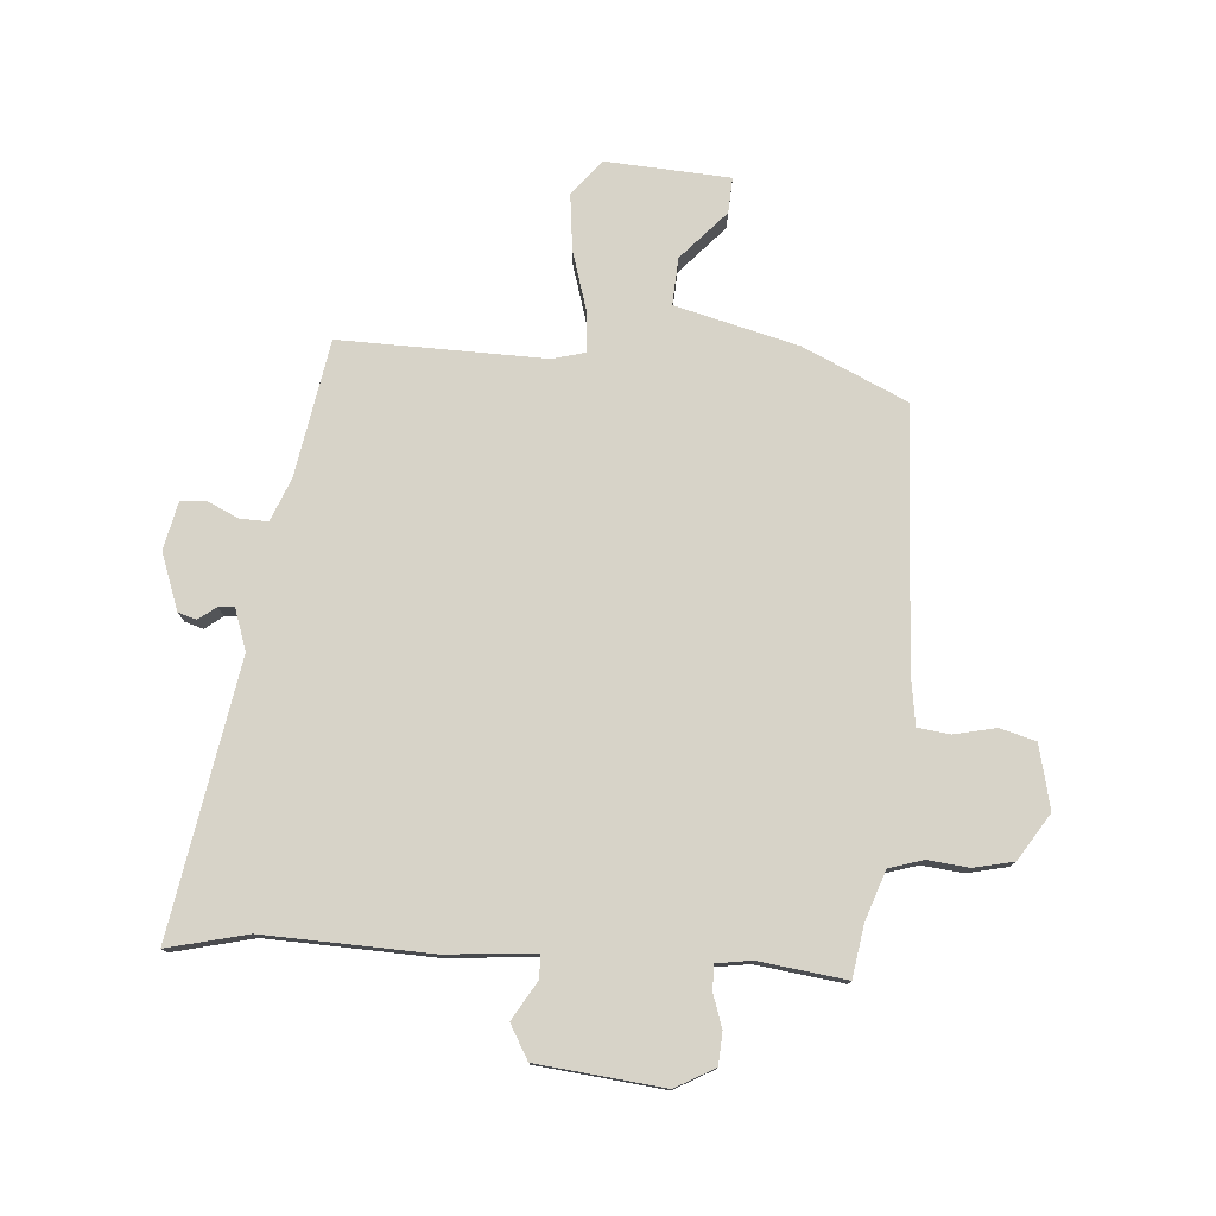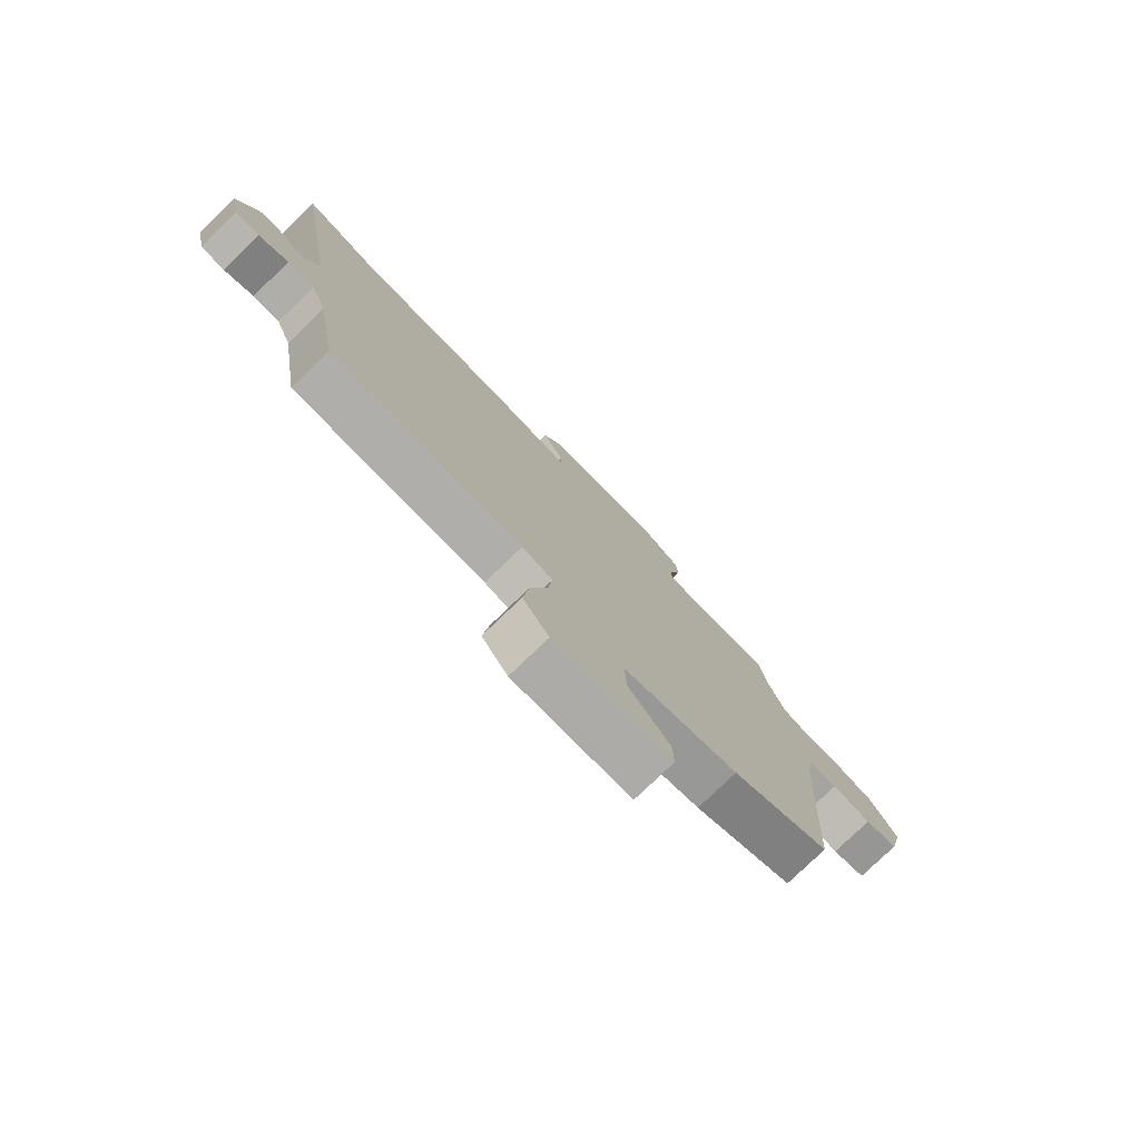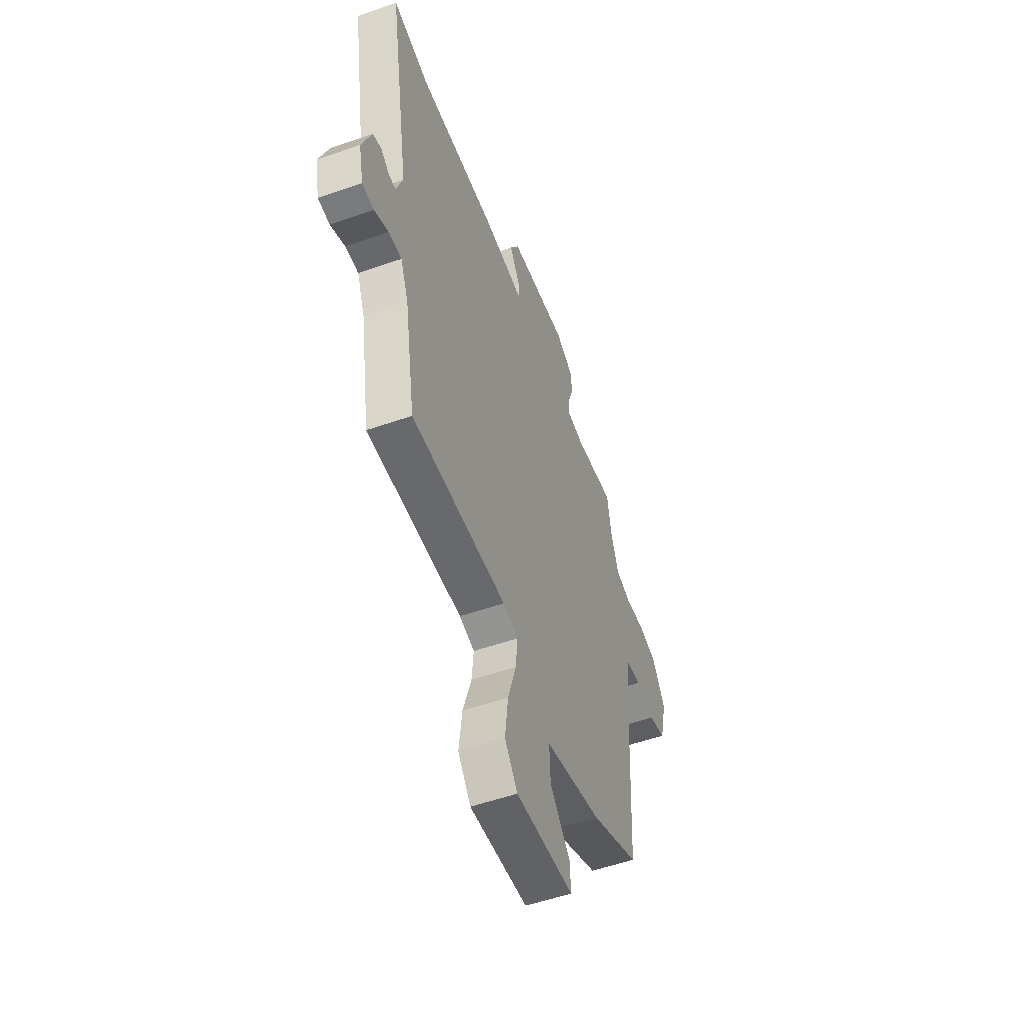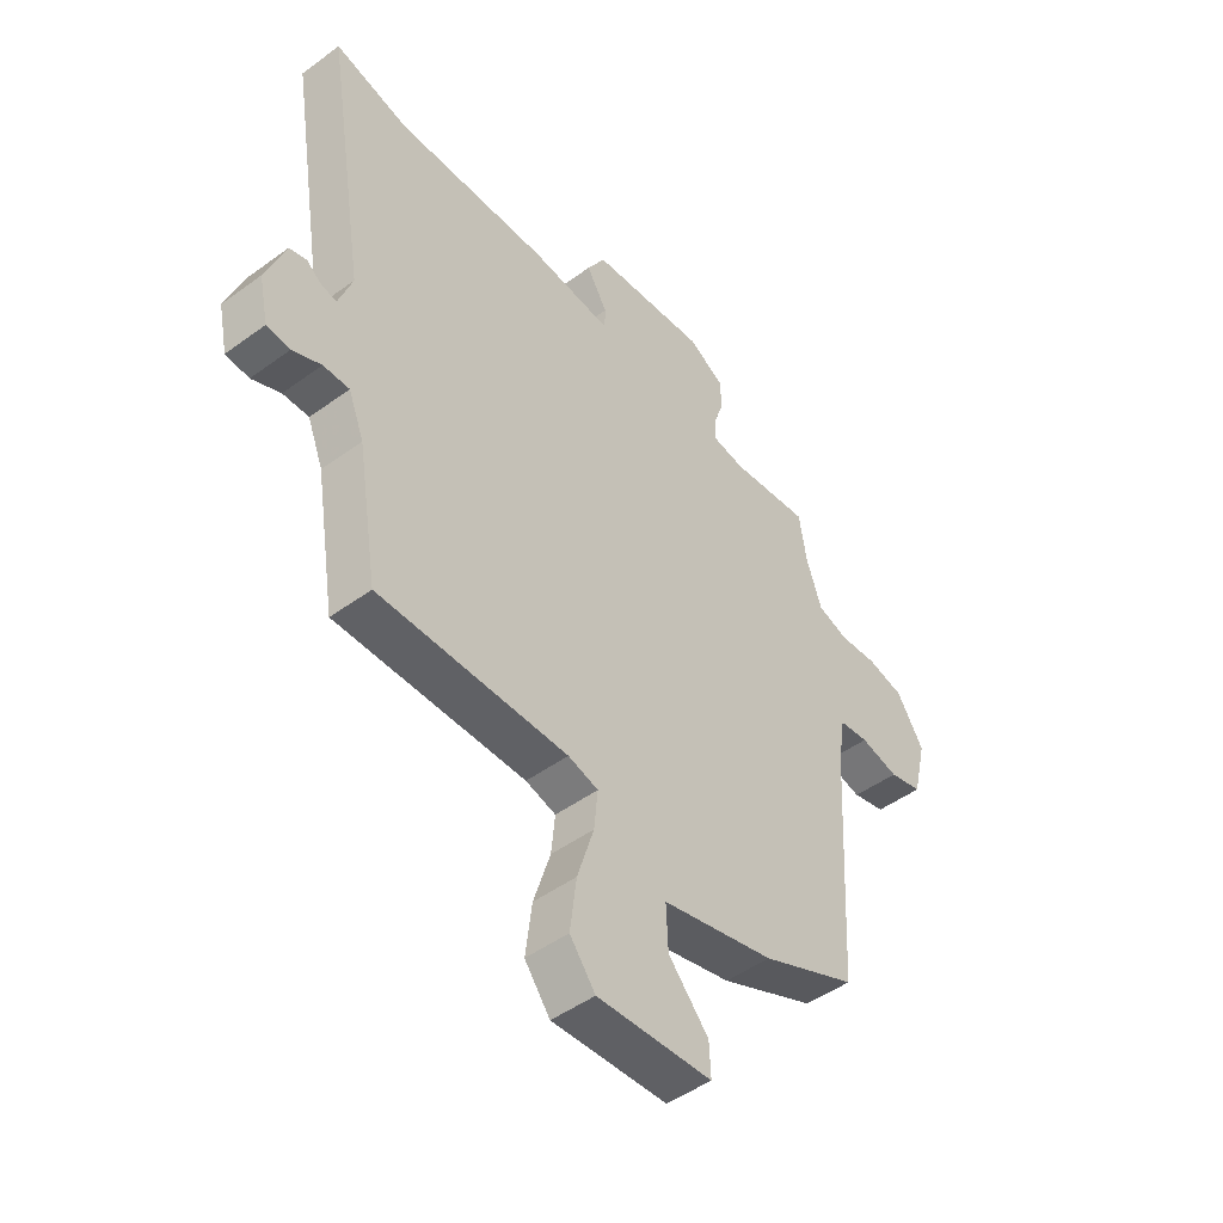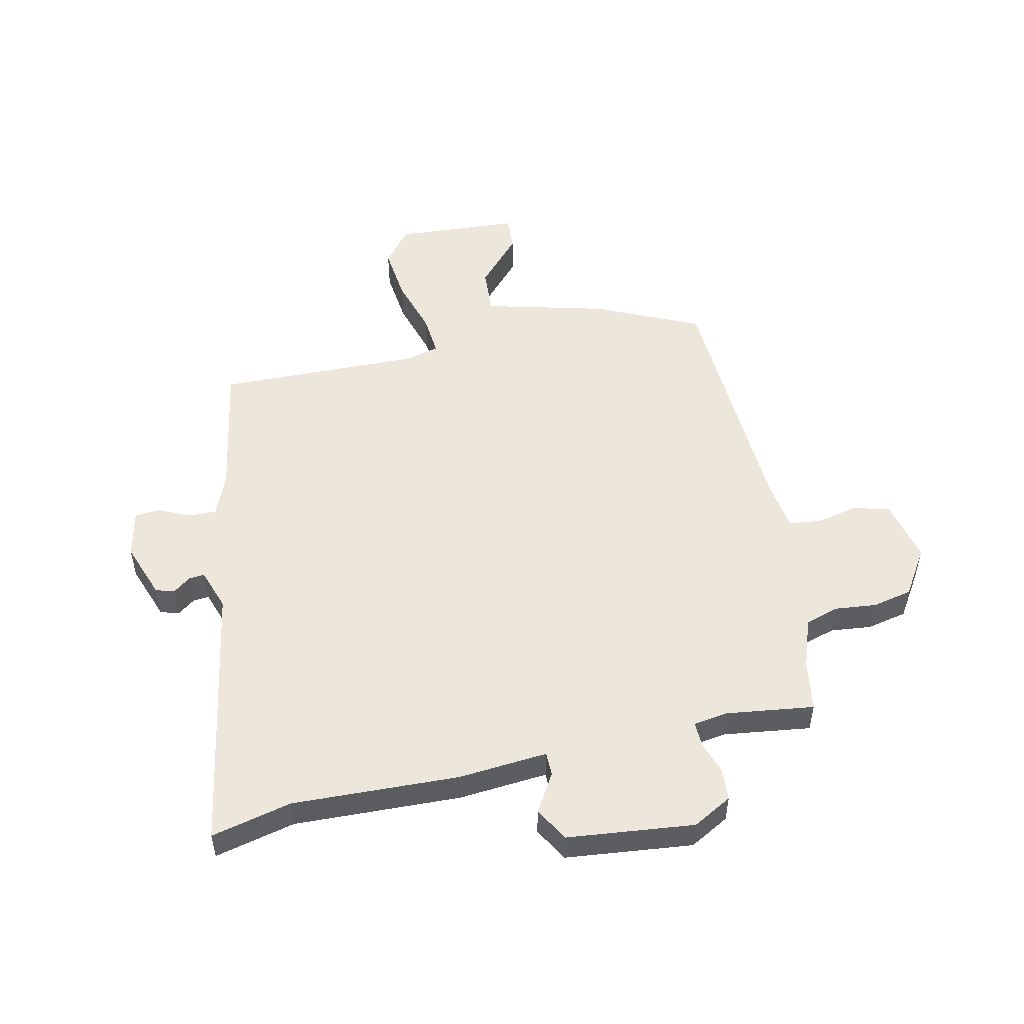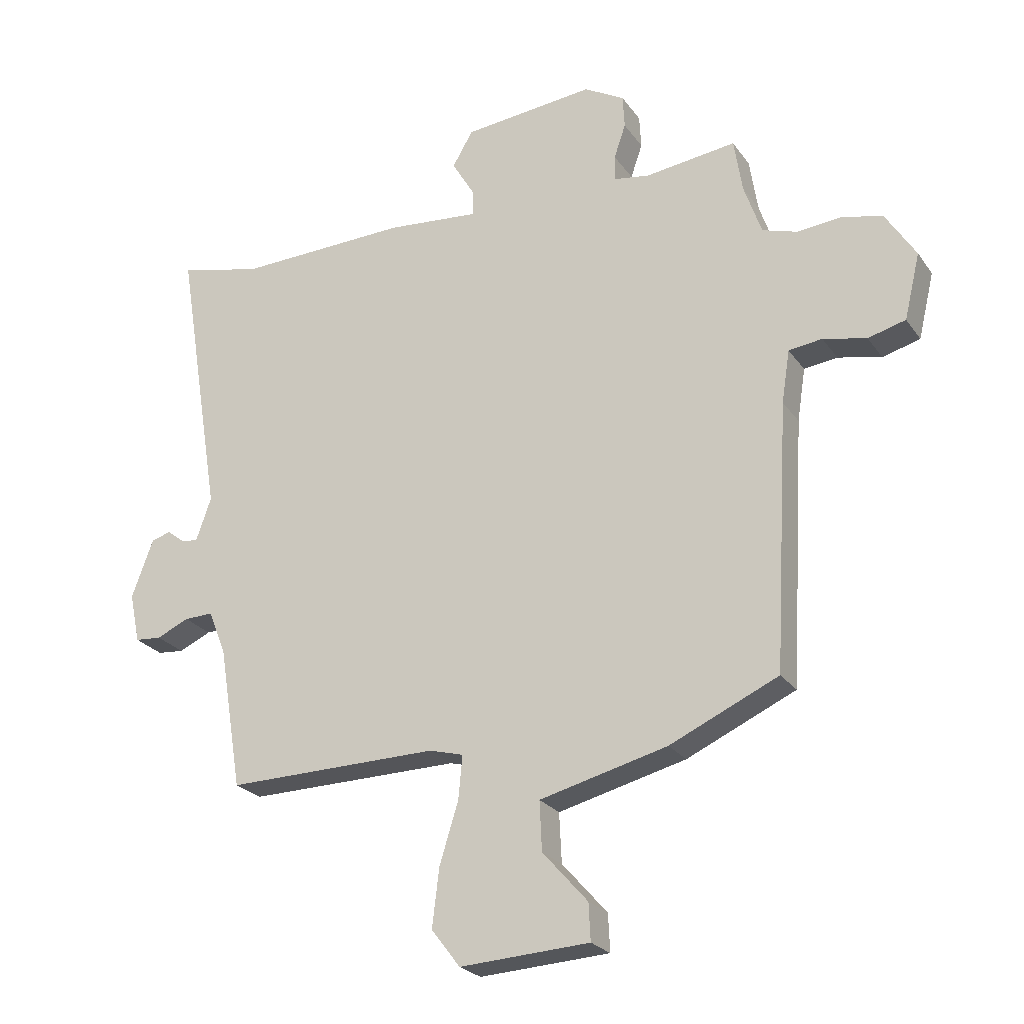
<metadata>
{"format":"obj","ext":"obj","renderer":"f3d","projection":"perspective","resolution":1024,"background":"white","views":[{"elev":77.1,"azim":4.7,"up":"+Y"},{"elev":-78.2,"azim":-46.1,"up":"+Z"},{"elev":-53.4,"azim":-69.4,"up":"+Z"},{"elev":-48.1,"azim":-50.7,"up":"+Z"},{"elev":51.6,"azim":-11.9,"up":"+Y"},{"elev":-24.5,"azim":26.7,"up":"+Z"}]}
</metadata>
<code>
v -0.466 0.07 -0.49
v -0.506 0.07 -0.247
v -0.536 0.07 -0.171
v -0.586 0.07 -0.172
v -0.641 0.07 -0.197
v -0.686 0.07 -0.193
v -0.704 0.07 -0.108
v -0.667 0.07 -0.008
v -0.634 0.07 0.002
v -0.603 0.07 -0.022
v -0.575 0.07 -0.025
v -0.549 0.07 0.049
v -0.628 0.07 0.532
v -0.486 0.07 0.497
v -0.191 0.07 0.505
v -0.033 0.07 0.49
v -0.032 0.07 0.532
v -0.072 0.07 0.6
v -0.037 0.07 0.66
v 0.188 0.07 0.682
v 0.257 0.07 0.643
v 0.26 0.07 0.586
v 0.24 0.07 0.528
v 0.239 0.07 0.484
v 0.301 0.07 0.474
v 0.456 0.07 0.493
v 0.47 0.07 0.401
v 0.5 0.07 0.313
v 0.56 0.07 0.294
v 0.633 0.07 0.301
v 0.704 0.07 0.285
v 0.756 0.07 0.202
v 0.729 0.07 0.09
v 0.665 0.07 0.073
v 0.591 0.07 0.09
v 0.534 0.07 0.083
v 0.52 0.07 -0.007
v 0.494 0.07 -0.459
v 0.309 0.07 -0.542
v 0.091 0.07 -0.596
v 0.095 0.07 -0.68
v 0.172 0.07 -0.767
v 0.175 0.07 -0.83
v -0.046 0.07 -0.842
v -0.095 0.07 -0.778
v -0.083 0.07 -0.679
v -0.051 0.07 -0.576
v -0.044 0.07 -0.502
v -0.102 0.07 -0.486
v -0.466 0 -0.49
v -0.506 0 -0.247
v -0.536 0 -0.171
v -0.586 0 -0.172
v -0.641 0 -0.197
v -0.686 0 -0.193
v -0.704 0 -0.108
v -0.667 0 -0.008
v -0.634 0 0.002
v -0.603 0 -0.022
v -0.575 0 -0.025
v -0.549 0 0.049
v -0.628 0 0.532
v -0.486 0 0.497
v -0.191 0 0.505
v -0.033 0 0.49
v -0.032 0 0.532
v -0.072 0 0.6
v -0.037 0 0.66
v 0.188 0 0.682
v 0.257 0 0.643
v 0.26 0 0.586
v 0.24 0 0.528
v 0.239 0 0.484
v 0.301 0 0.474
v 0.456 0 0.493
v 0.47 0 0.401
v 0.5 0 0.313
v 0.56 0 0.294
v 0.633 0 0.301
v 0.704 0 0.285
v 0.756 0 0.202
v 0.729 0 0.09
v 0.665 0 0.073
v 0.591 0 0.09
v 0.534 0 0.083
v 0.52 0 -0.007
v 0.494 0 -0.459
v 0.309 0 -0.542
v 0.091 0 -0.596
v 0.095 0 -0.68
v 0.172 0 -0.767
v 0.175 0 -0.83
v -0.046 0 -0.842
v -0.095 0 -0.778
v -0.083 0 -0.679
v -0.051 0 -0.576
v -0.044 0 -0.502
v -0.102 0 -0.486
f 45 46 47
f 44 45 47
f 43 44 47
f 42 43 47
f 41 42 47
f 40 41 47 48
f 39 40 48
f 38 39 48
f 37 38 48
f 36 37 48 49
f 33 34 35
f 32 33 35
f 31 32 35
f 30 31 35
f 29 30 35
f 28 29 35 36
f 49 1 2
f 36 49 2
f 28 36 2
f 27 28 2
f 21 22 23
f 20 21 23
f 19 20 23
f 18 19 23
f 17 18 23
f 16 17 23 24
f 14 15 16
f 14 16 24 25
f 12 13 14
f 8 9 10
f 7 8 10
f 6 7 10
f 5 6 10
f 4 5 10
f 3 4 10 11
f 3 11 12
f 2 3 12
f 27 2 12
f 26 27 12
f 25 26 12
f 12 14 25
f 96 95 94
f 96 94 93
f 96 93 92
f 96 92 91
f 96 91 90
f 97 96 90 89
f 97 89 88
f 97 88 87
f 97 87 86
f 98 97 86 85
f 84 83 82
f 84 82 81
f 84 81 80
f 84 80 79
f 84 79 78
f 85 84 78 77
f 51 50 98
f 51 98 85
f 51 85 77
f 51 77 76
f 72 71 70
f 72 70 69
f 72 69 68
f 72 68 67
f 72 67 66
f 73 72 66 65
f 65 64 63
f 74 73 65 63
f 63 62 61
f 59 58 57
f 59 57 56
f 59 56 55
f 59 55 54
f 59 54 53
f 60 59 53 52
f 61 60 52
f 61 52 51
f 61 51 76
f 61 76 75
f 61 75 74
f 74 63 61
f 1 50 51 2
f 2 51 52 3
f 3 52 53 4
f 4 53 54 5
f 5 54 55 6
f 6 55 56 7
f 7 56 57 8
f 8 57 58 9
f 9 58 59 10
f 10 59 60 11
f 11 60 61 12
f 12 61 62 13
f 13 62 63 14
f 14 63 64 15
f 15 64 65 16
f 16 65 66 17
f 17 66 67 18
f 18 67 68 19
f 19 68 69 20
f 20 69 70 21
f 21 70 71 22
f 22 71 72 23
f 23 72 73 24
f 24 73 74 25
f 25 74 75 26
f 26 75 76 27
f 27 76 77 28
f 28 77 78 29
f 29 78 79 30
f 30 79 80 31
f 31 80 81 32
f 32 81 82 33
f 33 82 83 34
f 34 83 84 35
f 35 84 85 36
f 36 85 86 37
f 37 86 87 38
f 38 87 88 39
f 39 88 89 40
f 40 89 90 41
f 41 90 91 42
f 42 91 92 43
f 43 92 93 44
f 44 93 94 45
f 45 94 95 46
f 46 95 96 47
f 47 96 97 48
f 48 97 98 49
f 49 98 50 1

</code>
